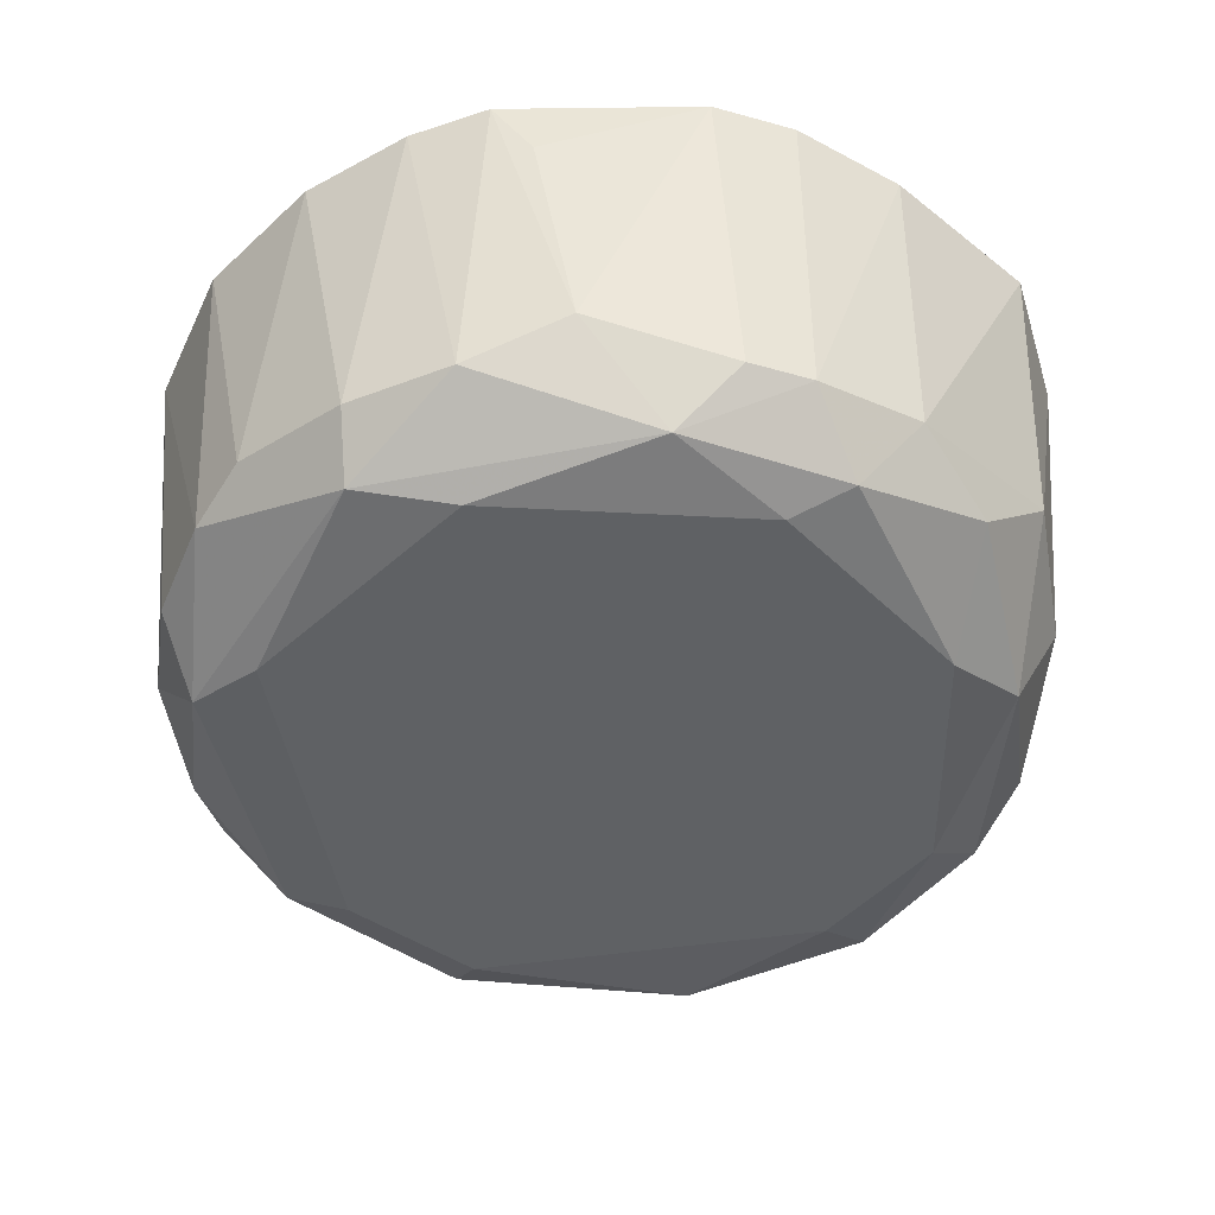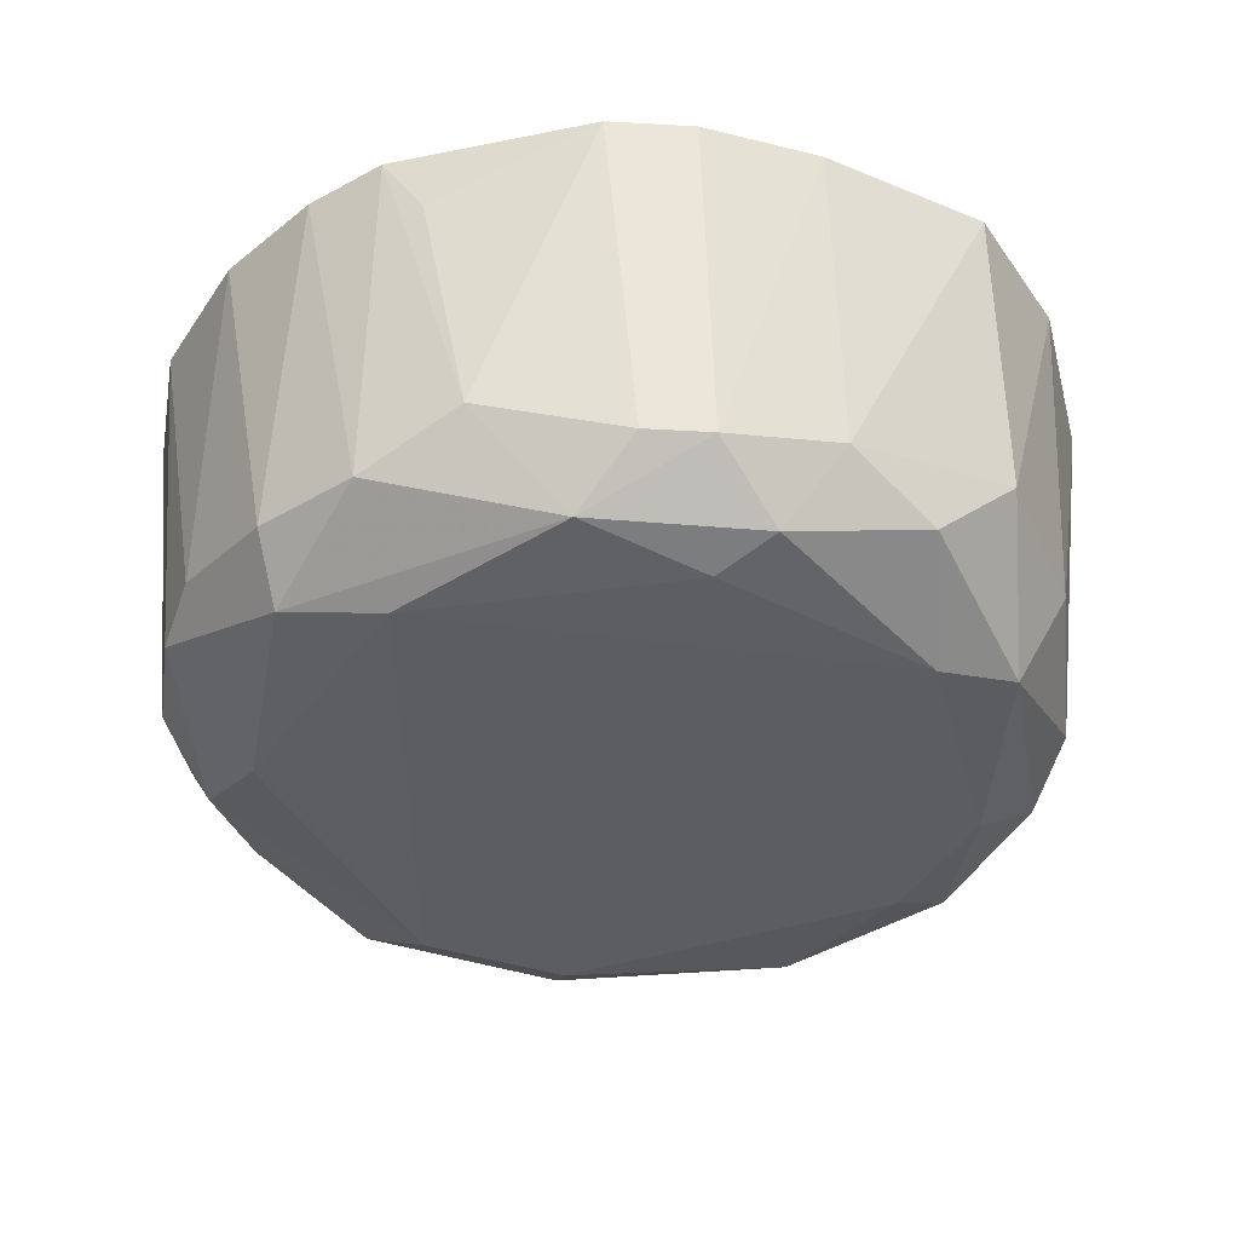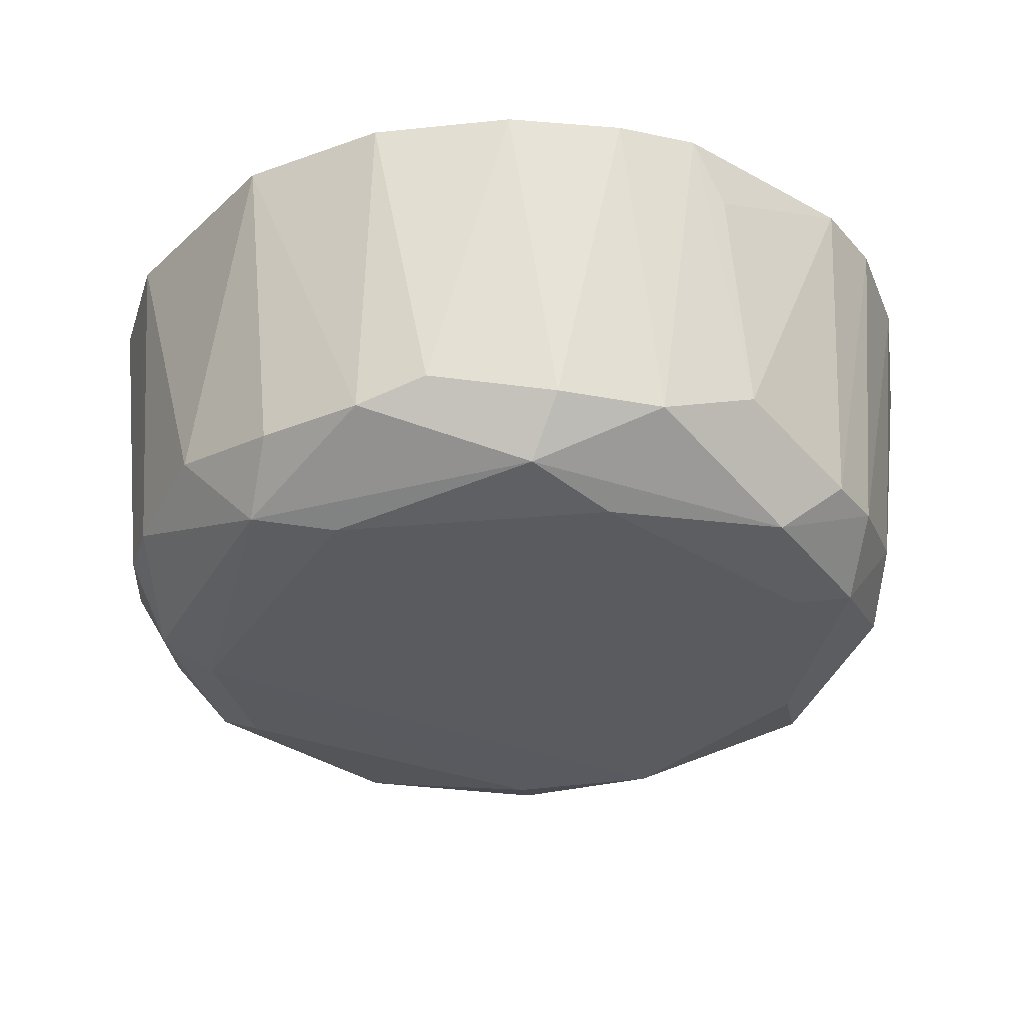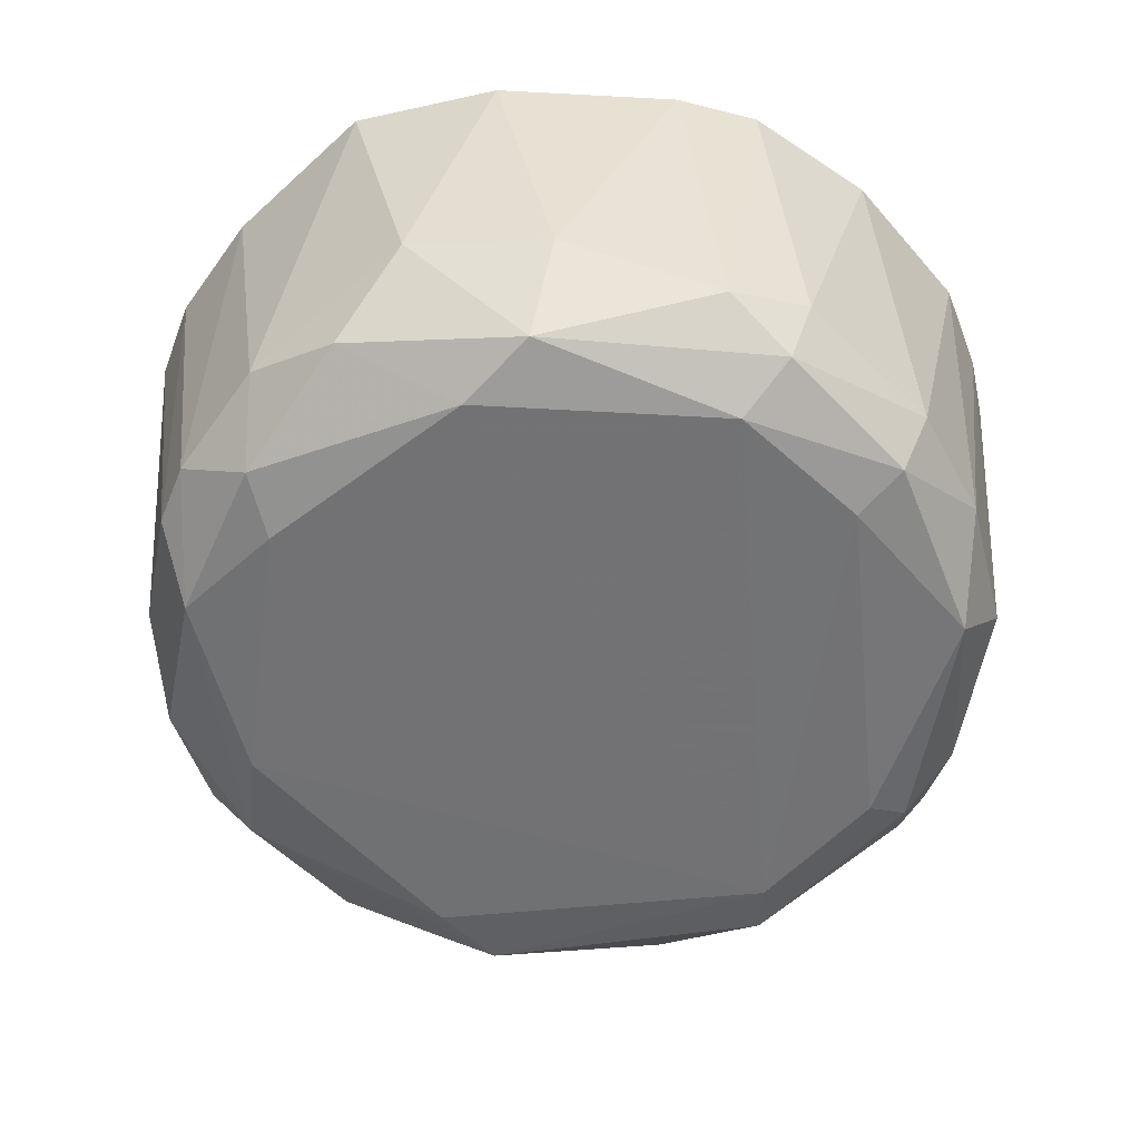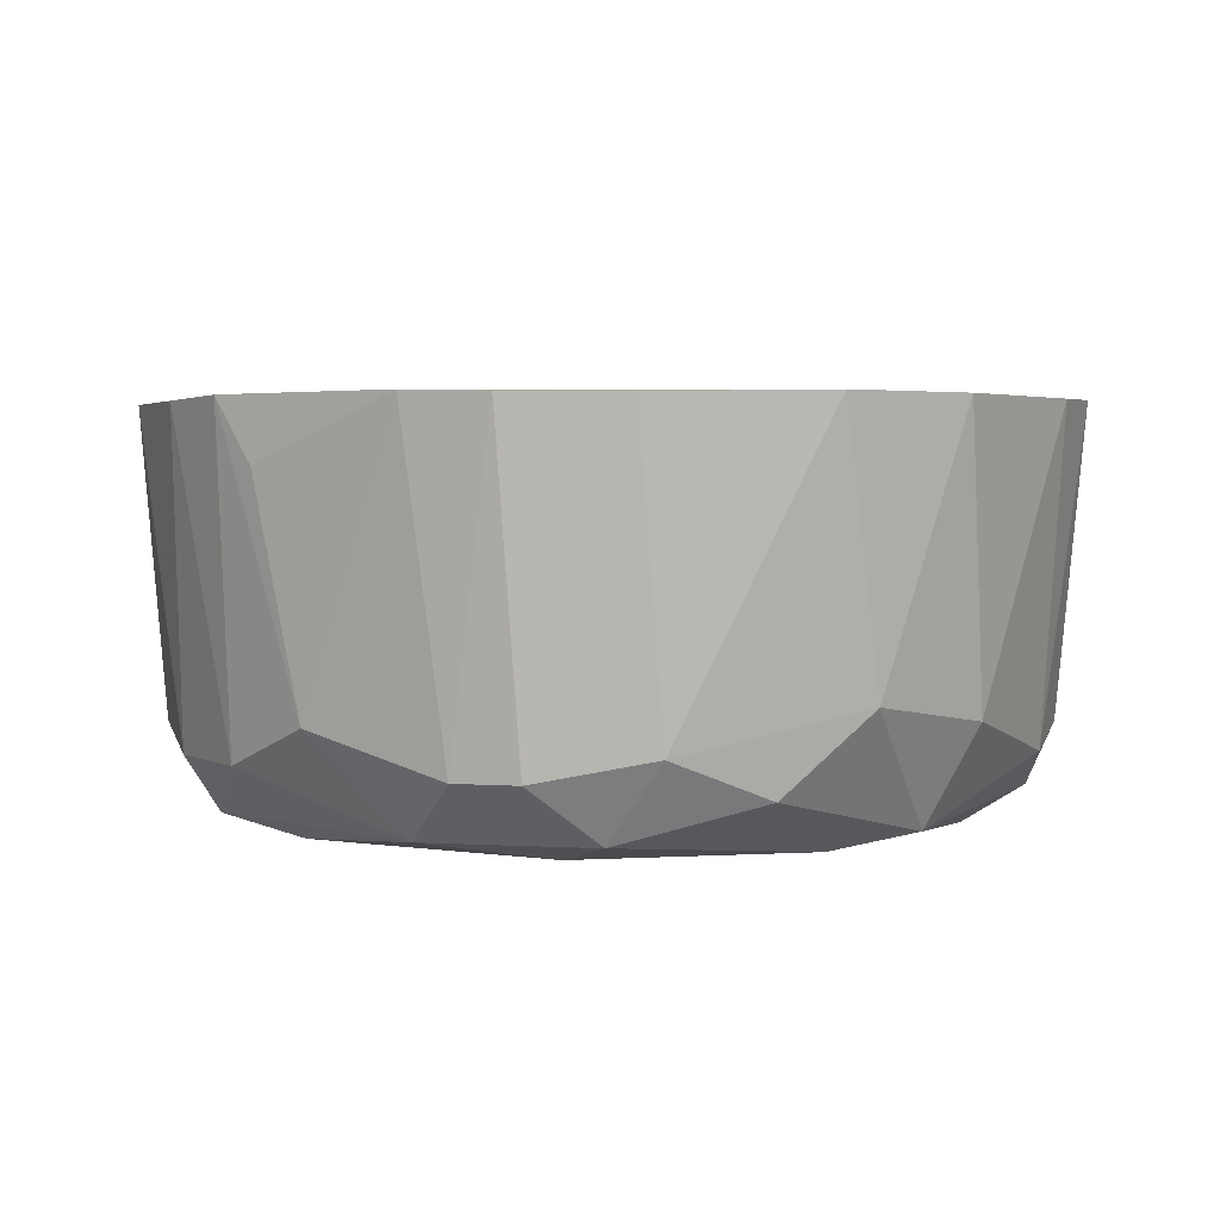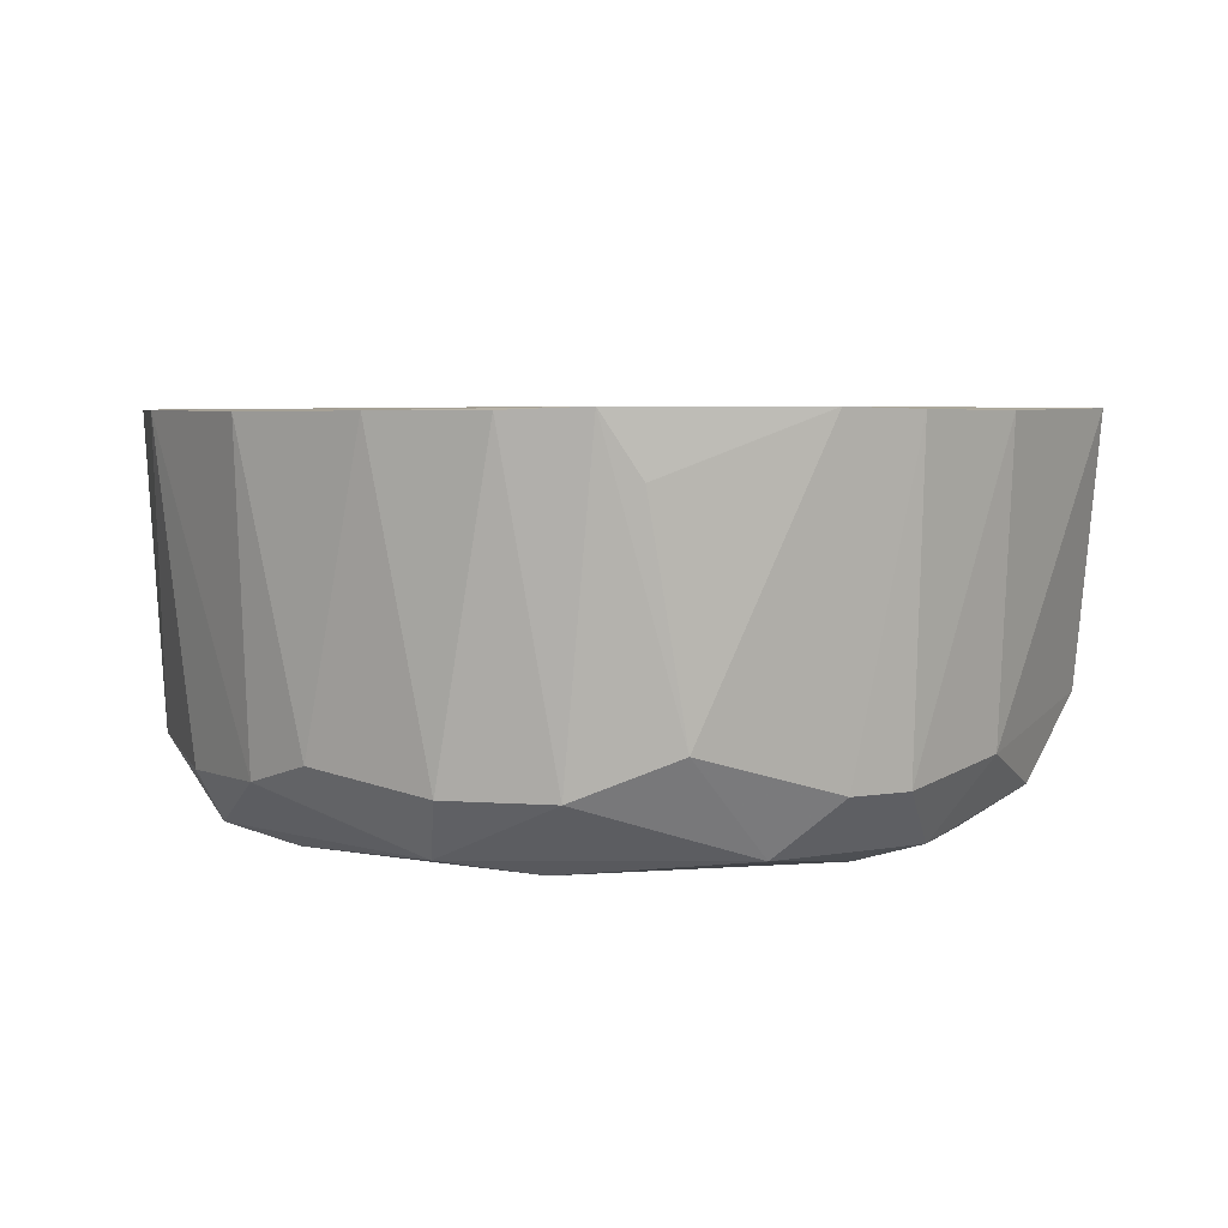
<metadata>
{"format":"obj","ext":"obj","renderer":"f3d","projection":"perspective","resolution":1024,"background":"white","views":[{"elev":-46.2,"azim":0.6,"up":"+Z"},{"elev":-37.1,"azim":14.4,"up":"+Z"},{"elev":-32.0,"azim":-37.7,"up":"+Z"},{"elev":-55.6,"azim":86.6,"up":"+Z"},{"elev":2.6,"azim":35.0,"up":"+Z"},{"elev":4.2,"azim":-11.2,"up":"+Z"}]}
</metadata>
<code>
v -0.004428 -0.03261 -0.01987
v 0.007382 0.03246 -0.01547
v 0.0119 0.03121 -0.01537
v 0.0158 0.01864 -0.04459
v -0.02967 0.008884 -0.03914
v 0.02475 -0.01748 -0.04042
v 0.03274 -0.007449 -0.01536
v -0.03253 0.007367 -0.01545
v -0.01597 -0.02325 -0.04331
v -0.01147 0.02582 -0.04315
v -0.02765 -0.01894 -0.01568
v 0.0279 0.01466 -0.03758
v -0.01609 0.02925 -0.0156
v 0.01324 -0.0309 -0.01553
v 0.004362 -0.02762 -0.04331
v 0.002988 0.03131 -0.0377
v -0.02769 -0.004386 -0.04335
v 0.0315 0.01197 -0.01524
v 0.0277 -0.004386 -0.04335
v -0.02973 -0.008937 -0.03915
v 0.02054 0.02344 -0.03903
v -0.02345 0.02051 -0.03757
v -0.01623 -0.02659 -0.03909
v -0.01873 0.01584 -0.04466
v 0.01146 -0.02149 -0.04456
v -0.007406 -0.03269 -0.01539
v 0.02968 -0.01782 -0.0154
v 0.01336 -0.02822 -0.03914
v 0.03124 -0.002988 -0.03618
v -0.001481 -0.03138 -0.03621
v 0.0264 0.02051 -0.01557
v -0.02927 0.01609 -0.01559
v -0.03234 -0.008837 -0.01554
v -0.01324 0.02795 -0.03907
v -0.007382 0.03254 -0.01544
v -0.008589 -0.02295 -0.04457
v 0.005846 0.02774 -0.04338
v -0.02657 -0.01626 -0.03909
v -0.02044 -0.02631 -0.01563
v -0.03129 -2.2e-05 -0.03769
v 0.02297 0.01002 -0.04459
v 0.02952 -0.01329 -0.03466
v 0.007431 -0.03272 -0.01538
v 0.02052 -0.02346 -0.03756
v 0.01797 0.02842 -0.01527
v 0.01327 0.02798 -0.03907
v -0.02328 0.01599 -0.04334
v 0.02957 0.008848 -0.0391
v -0.008903 -0.02973 -0.03915
v -0.02285 -0.00859 -0.04453
v 0.01877 0.02163 -0.04322
v 0.02052 -0.02639 -0.01558
v 0.03278 0.005932 -0.01534
v 0.01594 -0.02319 -0.04327
v -0.02195 0.02488 -0.01559
v -0.02352 -0.02061 -0.03759
v 0.02296 -0.008625 -0.04459
v -0.008858 0.02954 -0.0391
v -0.01 0.02287 -0.04454
v -0.01315 -0.03072 -0.01562
v -0.01617 0.02645 -0.03906
v 0.02642 0.01318 -0.04197
v 0.008922 -0.02973 -0.03915
v -0.02808 0.01328 -0.0391
f 22 47 64
f 2 3 16
f 7 18 27
f 1 26 30
f 18 12 31
f 12 21 31
f 26 8 33
f 3 2 35
f 2 16 35
f 34 13 35
f 15 9 36
f 25 15 36
f 17 9 38
f 20 17 38
f 33 20 38
f 11 33 38
f 33 11 39
f 26 33 39
f 8 5 40
f 5 17 40
f 17 20 40
f 33 8 40
f 20 33 40
f 24 4 41
f 6 19 42
f 7 27 42
f 29 7 42
f 19 29 42
f 26 1 43
f 18 26 43
f 14 27 43
f 27 18 43
f 1 30 43
f 6 42 44
f 42 27 44
f 8 26 45
f 26 18 45
f 18 31 45
f 31 21 45
f 3 35 45
f 35 8 45
f 16 3 46
f 37 16 46
f 3 45 46
f 45 21 46
f 17 5 47
f 10 24 47
f 24 17 47
f 12 18 48
f 29 19 48
f 9 15 49
f 23 9 49
f 15 30 49
f 30 26 49
f 9 17 50
f 17 24 50
f 36 9 50
f 24 36 50
f 4 37 51
f 41 4 51
f 37 46 51
f 46 21 51
f 27 14 52
f 14 28 52
f 44 27 52
f 28 44 52
f 18 7 53
f 7 29 53
f 48 18 53
f 29 48 53
f 15 25 54
f 28 15 54
f 44 28 54
f 6 44 54
f 32 8 55
f 22 32 55
f 8 35 55
f 35 13 55
f 9 23 56
f 38 9 56
f 11 38 56
f 23 39 56
f 39 11 56
f 19 6 57
f 36 24 57
f 25 36 57
f 41 19 57
f 24 41 57
f 6 54 57
f 54 25 57
f 10 34 58
f 35 16 58
f 34 35 58
f 37 10 58
f 16 37 58
f 4 24 59
f 24 10 59
f 10 37 59
f 37 4 59
f 39 23 60
f 26 39 60
f 23 49 60
f 49 26 60
f 34 10 61
f 13 34 61
f 47 22 61
f 10 47 61
f 22 55 61
f 55 13 61
f 21 12 62
f 19 41 62
f 12 48 62
f 48 19 62
f 51 21 62
f 41 51 62
f 28 14 63
f 15 28 63
f 30 15 63
f 14 43 63
f 43 30 63
f 5 8 64
f 8 32 64
f 32 22 64
f 47 5 64

</code>
